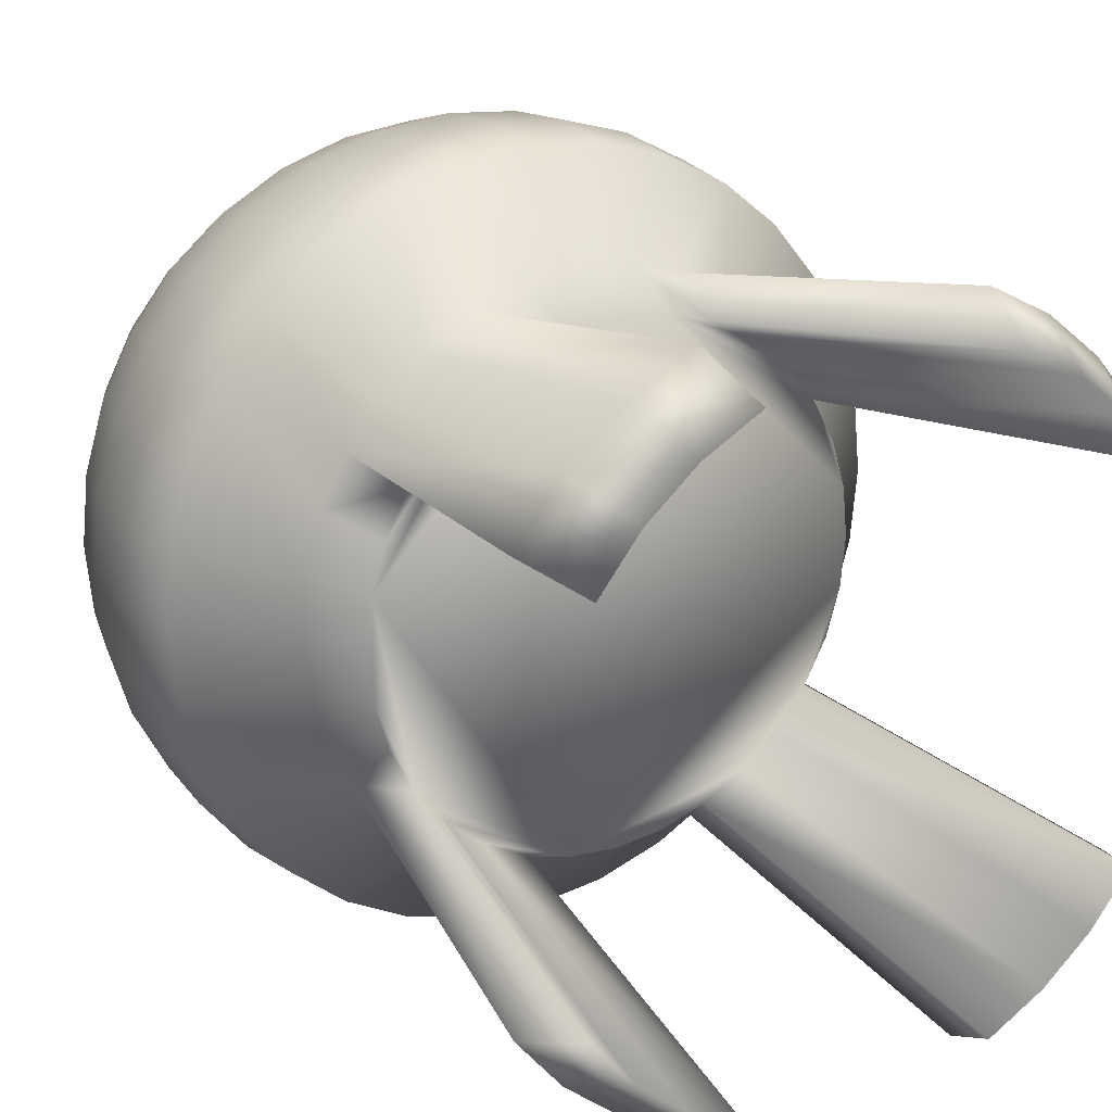
<metadata>
{"format":"obj","ext":"obj","renderer":"f3d","projection":"perspective","resolution":1024,"background":"white","views":[{"elev":21.6,"azim":-32.5,"up":"+Z"}]}
</metadata>
<code>
o 球
v 0 1.431 -0.5556
v 0 1.156 -0.8315
v 0 0.7951 -0.9808
v 0 0.6 -1
v 0 0.4049 -0.9808
v 0 0.04443 -0.6652
v 0.03806 1.581 -0.1913
v 0.07466 1.524 -0.3753
v 0.1084 1.431 -0.5449
v 0.1379 1.307 -0.6935
v 0.1622 1.156 -0.8155
v 0.1802 0.9827 -0.9061
v 0.1913 0.7951 -0.9619
v 0.1951 0.6 -0.9808
v 0.1913 0.4049 -0.9619
v 0.1442 0.2173 -0.7249
v 0.1298 0.04443 -0.6524
v 0.07466 1.581 -0.1802
v 0.1464 1.524 -0.3536
v 0.2126 1.431 -0.5133
v 0.2706 1.307 -0.6533
v 0.3182 1.156 -0.7682
v 0.3536 0.9827 -0.8536
v 0.3753 0.7951 -0.9061
v 0.3827 0.6 -0.9239
v 0.3753 0.4049 -0.9061
v 0.2828 0.2173 -0.6828
v 0.2546 0.04443 -0.6145
v 0.1084 1.581 -0.1622
v 0.2126 1.524 -0.3182
v 0.3087 1.431 -0.4619
v 0.3928 1.307 -0.5879
v 0.4619 1.156 -0.6913
v 0.5133 0.9827 -0.7682
v 0.5449 0.7951 -0.8155
v 0.5556 0.6 -0.8315
v 0.5449 0.4049 -0.8155
v 0.4106 0.2173 -0.6145
v 0.3696 0.04443 -0.5531
v 0.1379 1.581 -0.1379
v 0.2706 1.524 -0.2706
v 0.3928 1.431 -0.3928
v 0.5 1.307 -0.5
v 0.5879 1.156 -0.5879
v 0.6533 0.9827 -0.6533
v 0.6935 0.7951 -0.6935
v 0.7071 0.6 -0.7071
v 0.6935 0.4049 -0.6935
v 0.5226 0.2173 -0.5226
v 0.4703 0.04443 -0.4703
v 0.1622 1.581 -0.1084
v 0.3182 1.524 -0.2126
v 0.4619 1.431 -0.3087
v 0.5879 1.307 -0.3928
v 0.6913 1.156 -0.4619
v 0.7682 0.9827 -0.5133
v 0.8155 0.7951 -0.5449
v 0.8315 0.6 -0.5556
v 0.8155 0.4049 -0.5449
v 0.6145 0.2173 -0.4106
v 0.5531 0.04443 -0.3696
v 0.1802 1.581 -0.07466
v 0.3536 1.524 -0.1464
v 0.5133 1.431 -0.2126
v 0.6533 1.307 -0.2706
v 0.7682 1.156 -0.3182
v 0.8536 0.9827 -0.3536
v 0.9061 0.7951 -0.3753
v 0.9239 0.6 -0.3827
v 0.9061 0.4049 -0.3753
v 0.6828 0.2173 -0.2828
v 0.6145 0.04443 -0.2546
v 0.1913 1.581 -0.03806
v 0.3753 1.524 -0.07466
v 0.5449 1.431 -0.1084
v 0.6935 1.307 -0.1379
v 0.8155 1.156 -0.1622
v 0.9061 0.9827 -0.1802
v 0.9619 0.7951 -0.1913
v 0.9808 0.6 -0.1951
v 0.9619 0.4049 -0.1913
v 0.7249 0.2173 -0.1442
v 0.6524 0.04443 -0.1298
v 0.1951 1.581 0
v 0.3827 1.524 0
v 0.5556 1.431 0
v 0.7071 1.307 -0
v 0.8315 1.156 0
v 0.9239 0.9827 -0
v 0.9808 0.7951 0
v 1 0.6 0
v 0.9808 0.4049 0
v 0.7391 0.2173 -0
v 0.6652 0.04443 0
v 0.1913 1.581 0.03806
v 0.3753 1.524 0.07466
v 0.5449 1.431 0.1084
v 0.6935 1.307 0.1379
v 0.8155 1.156 0.1622
v 0.9061 0.9827 0.1802
v 0.9619 0.7951 0.1913
v 0.9808 0.6 0.1951
v 0.9619 0.4049 0.1913
v 0.7249 0.2173 0.1442
v 0.6524 0.04443 0.1298
v 0.1802 1.581 0.07466
v 0.3536 1.524 0.1464
v 0.5133 1.431 0.2126
v 0.6533 1.307 0.2706
v 0.7682 1.156 0.3182
v 0.8536 0.9827 0.3536
v 0.9061 0.7951 0.3753
v 0.9239 0.6 0.3827
v 0.9061 0.4049 0.3753
v 0.6828 0.2173 0.2828
v 0.6145 0.04443 0.2546
v 0.1622 1.581 0.1084
v 0.3182 1.524 0.2126
v 0.4619 1.431 0.3087
v 0.5879 1.307 0.3928
v 0.6913 1.156 0.4619
v 0.7682 0.9827 0.5133
v 0.8155 0.7951 0.5449
v 0.8315 0.6 0.5556
v 0.8155 0.4049 0.5449
v 0.6145 0.2173 0.4106
v 0.5531 0.04443 0.3696
v 0.1379 1.581 0.1379
v 0.2706 1.524 0.2706
v 0.3928 1.431 0.3928
v 0.5 1.307 0.5
v 0.5879 1.156 0.5879
v 0.6533 0.9827 0.6533
v 0.6935 0.7951 0.6935
v 0.7071 0.6 0.7071
v 0.6935 0.4049 0.6935
v 0.5226 0.2173 0.5226
v 0.4703 0.04443 0.4703
v 0.1084 1.581 0.1622
v 0.2126 1.524 0.3182
v 0.3087 1.431 0.4619
v 0.3928 1.307 0.5879
v 0.4619 1.156 0.6913
v 0.5133 0.9827 0.7682
v 0.5449 0.7951 0.8155
v 0.5556 0.6 0.8315
v 0.5449 0.4049 0.8155
v 0.4106 0.2173 0.6145
v 0.3696 0.04443 0.5531
v 0.07466 1.581 0.1802
v 0.1464 1.524 0.3536
v 0.2126 1.431 0.5133
v 0.2706 1.307 0.6533
v 0.3182 1.156 0.7682
v 0.3536 0.9827 0.8536
v 0.3753 0.7951 0.9061
v 0.3827 0.6 0.9239
v 0.3753 0.4049 0.9061
v 0.2828 0.2173 0.6828
v 0.2546 0.04443 0.6145
v 0.03806 1.581 0.1913
v 0.07466 1.524 0.3753
v 0.1084 1.431 0.5449
v 0.1379 1.307 0.6935
v 0.1622 1.156 0.8155
v 0.1802 0.9827 0.9061
v 0.1913 0.7951 0.9619
v 0.1951 0.6 0.9808
v 0.1913 0.4049 0.9619
v 0.1442 0.2173 0.7249
v 0.1298 0.04443 0.6524
v -0 1.581 0.1951
v -0 1.524 0.3827
v -0 1.431 0.5556
v -0 1.307 0.7071
v -0 1.156 0.8315
v 0 0.9827 0.9239
v -0 0.7951 0.9808
v -0 0.6 1
v -0 0.4049 0.9808
v 0 0.2173 0.7391
v -0 0.04443 0.6652
v -0.03806 1.581 0.1913
v -0.07466 1.524 0.3753
v -0.1084 1.431 0.5449
v -0.1379 1.307 0.6935
v -0.1622 1.156 0.8155
v -0.1802 0.9827 0.9061
v -0.1913 0.7951 0.9619
v -0.1951 0.6 0.9808
v -0.1913 0.4049 0.9619
v -0.1442 0.2173 0.7249
v -0.1298 0.04443 0.6524
v -0.07466 1.581 0.1802
v -0.1464 1.524 0.3536
v -0.2126 1.431 0.5133
v -0.2706 1.307 0.6533
v -0.3182 1.156 0.7682
v -0.3536 0.9827 0.8536
v -0.3753 0.7951 0.9061
v -0.3827 0.6 0.9239
v -0.3753 0.4049 0.9061
v -0.2828 0.2173 0.6828
v -0.2546 0.04443 0.6145
v -0.1084 1.581 0.1622
v -0.2126 1.524 0.3182
v -0.3087 1.431 0.4619
v -0.3928 1.307 0.5879
v -0.4619 1.156 0.6913
v -0.5133 0.9827 0.7682
v -0.5449 0.7951 0.8155
v -0.5556 0.6 0.8315
v -0.5449 0.4049 0.8155
v -0.4106 0.2173 0.6145
v -0.3696 0.04443 0.5531
v -0.1379 1.581 0.1379
v -0.2706 1.524 0.2706
v -0.3928 1.431 0.3928
v -0.5 1.307 0.5
v -0.5879 1.156 0.5879
v -0.6533 0.9827 0.6533
v -0.6935 0.7951 0.6935
v -0.7071 0.6 0.7071
v -0.6935 0.4049 0.6935
v -0.5226 0.2173 0.5226
v -0.4703 0.04443 0.4703
v -0.1622 1.581 0.1084
v -0.3182 1.524 0.2126
v -0.4619 1.431 0.3087
v -0.5879 1.307 0.3928
v -0.6913 1.156 0.4619
v -0.7682 0.9827 0.5133
v -0.8155 0.7951 0.5449
v -0.8315 0.6 0.5556
v -0.8155 0.4049 0.5449
v -0.6145 0.2173 0.4106
v -0.5531 0.04443 0.3696
v -0.1802 1.581 0.07466
v -0.3536 1.524 0.1464
v -0.5133 1.431 0.2126
v -0.6533 1.307 0.2706
v -0.7682 1.156 0.3182
v -0.8536 0.9827 0.3536
v -0.9061 0.7951 0.3753
v -0.9239 0.6 0.3827
v -0.9061 0.4049 0.3753
v -0.6828 0.2173 0.2828
v -0.6145 0.04443 0.2546
v -0.1913 1.581 0.03806
v -0.3753 1.524 0.07466
v -0.5449 1.431 0.1084
v -0.6935 1.307 0.1379
v -0.8155 1.156 0.1622
v -0.9061 0.9827 0.1802
v -0.9619 0.7951 0.1913
v -0.9808 0.6 0.1951
v -0.9619 0.4049 0.1913
v -0.7249 0.2173 0.1442
v -0.6524 0.04443 0.1298
v -0.1951 1.581 -0
v -0.3827 1.524 -0
v -0.5556 1.431 -0
v -0.7071 1.307 -0
v -0.8315 1.156 -0
v -0.9239 0.9827 -0
v -0.9808 0.7951 -0
v -1 0.6 -0
v -0.9808 0.4049 -0
v -0.7391 0.2173 -0
v -0.6652 0.04443 -0
v -0.1913 1.581 -0.03806
v -0.3753 1.524 -0.07466
v -0.5449 1.431 -0.1084
v -0.6935 1.307 -0.1379
v -0.8155 1.156 -0.1622
v -0.9061 0.9827 -0.1802
v -0.9619 0.7951 -0.1913
v -0.9808 0.6 -0.1951
v -0.9619 0.4049 -0.1913
v -0.7249 0.2173 -0.1442
v -0.6524 0.04443 -0.1298
v -0.1802 1.581 -0.07466
v -0.3536 1.524 -0.1464
v -0.5133 1.431 -0.2126
v -0.6533 1.307 -0.2706
v -0.7682 1.156 -0.3182
v -0.8536 0.9827 -0.3536
v -0.9061 0.7951 -0.3753
v -0.9239 0.6 -0.3827
v -0.9061 0.4049 -0.3753
v -0.6828 0.2173 -0.2828
v -0.6145 0.04443 -0.2546
v -0.1622 1.581 -0.1084
v -0.3182 1.524 -0.2126
v -0.4619 1.431 -0.3087
v -0.5879 1.307 -0.3928
v -0.6913 1.156 -0.4619
v -0.7682 0.9827 -0.5133
v -0.8155 0.7951 -0.5449
v -0.8315 0.6 -0.5556
v -0.8155 0.4049 -0.5449
v -0.6145 0.2173 -0.4106
v -0.5531 0.04443 -0.3696
v -0.1379 1.581 -0.1379
v -0.2706 1.524 -0.2706
v -0.3928 1.431 -0.3928
v -0.5 1.307 -0.5
v -0.5879 1.156 -0.5879
v -0.6533 0.9827 -0.6533
v -0.6935 0.7951 -0.6935
v -0.7071 0.6 -0.7071
v -0.6935 0.4049 -0.6935
v -0.5226 0.2173 -0.5226
v -0.4703 0.04443 -0.4703
v -0.1084 1.581 -0.1622
v -0.2126 1.524 -0.3182
v -0.3087 1.431 -0.4619
v -0.3928 1.307 -0.5879
v -0.4619 1.156 -0.6913
v -0.5133 0.9827 -0.7682
v -0.5449 0.7951 -0.8155
v -0.5556 0.6 -0.8315
v -0.5449 0.4049 -0.8155
v -0.4106 0.2173 -0.6145
v -0.3696 0.04443 -0.5531
v -0.07466 1.581 -0.1802
v -0.1464 1.524 -0.3536
v -0.2126 1.431 -0.5133
v -0.2706 1.307 -0.6533
v -0.3182 1.156 -0.7682
v -0.3536 0.9827 -0.8536
v -0.3753 0.7951 -0.9061
v -0.3827 0.6 -0.9239
v -0.3753 0.4049 -0.9061
v -0.2828 0.2173 -0.6828
v -0.2546 0.04443 -0.6145
v -0.03806 1.581 -0.1913
v -0.07466 1.524 -0.3753
v -0.1084 1.431 -0.5449
v -0.1379 1.307 -0.6935
v -0.1622 1.156 -0.8155
v -0.1802 0.9827 -0.9061
v -0.1913 0.7951 -0.9619
v -0.1951 0.6 -0.9808
v -0.1913 0.4049 -0.9619
v -0.1442 0.2173 -0.7249
v -0.1298 0.04443 -0.6524
v 0 1.581 -0.1951
v 0 1.524 -0.3827
v 0 1.307 -0.7071
v 0 0.9827 -0.9239
v 0 0.2173 -0.7391
v 0.3677 -0.7827 -0.8877
v 0.3309 -0.9556 -0.7989
v 0.5338 -0.7827 -0.7989
v 0.4804 -0.9556 -0.719
v 0.6794 -0.7827 -0.6794
v 0.6115 -0.9556 -0.6115
v 0.7989 -0.7827 -0.5338
v 0.719 -0.9556 -0.4804
v 0.7989 -0.7827 0.5338
v 0.719 -0.9556 0.4804
v 0.6794 -0.7827 0.6794
v 0.6115 -0.9556 0.6115
v 0.5338 -0.7827 0.7989
v 0.4804 -0.9556 0.719
v 0.3677 -0.7827 0.8877
v 0.3309 -0.9556 0.7989
v -0.3677 -0.7827 0.8877
v -0.3309 -0.9556 0.7989
v -0.5338 -0.7827 0.7989
v -0.4804 -0.9556 0.719
v -0.6794 -0.7827 0.6794
v -0.6115 -0.9556 0.6115
v -0.7989 -0.7827 0.5338
v -0.719 -0.9556 0.4804
v -0.7989 -0.7827 -0.5338
v -0.719 -0.9556 -0.4804
v -0.6794 -0.7827 -0.6794
v -0.6115 -0.9556 -0.6115
v -0.5338 -0.7827 -0.7989
v -0.4804 -0.9556 -0.719
v -0.3677 -0.7827 -0.8877
v -0.3309 -0.9556 -0.7989
f 3 14 4
f 4 15 5
f 349 7 8
f 5 16 352
f 1 8 9
f 352 17 6
f 350 9 10
f 350 11 2
f 351 11 12
f 3 12 13
f 13 23 24
f 13 25 14
f 14 26 15
f 7 19 8
f 15 27 16
f 8 20 9
f 17 27 28
f 9 21 10
f 10 22 11
f 11 23 12
f 19 31 20
f 50 360 61
f 20 32 21
f 21 33 22
f 22 34 23
f 24 34 35
f 25 35 36
f 25 37 26
f 18 30 19
f 26 38 27
f 35 45 46
f 36 46 47
f 36 48 37
f 29 41 30
f 37 49 38
f 30 42 31
f 61 359 60
f 31 43 32
f 33 43 44
f 33 45 34
f 38 357 355
f 42 54 43
f 44 54 55
f 44 56 45
f 46 56 57
f 47 57 58
f 47 59 48
f 41 51 52
f 48 60 49
f 42 52 53
f 58 68 69
f 58 70 59
f 51 63 52
f 59 71 60
f 52 64 53
f 61 71 72
f 53 65 54
f 55 65 66
f 55 67 56
f 57 67 68
f 64 76 65
f 66 76 77
f 66 78 67
f 68 78 79
f 69 79 80
f 69 81 70
f 62 74 63
f 70 82 71
f 64 74 75
f 72 82 83
f 80 90 91
f 80 92 81
f 73 85 74
f 81 93 82
f 74 86 75
f 83 93 94
f 75 87 76
f 77 87 88
f 77 89 78
f 79 89 90
f 88 98 99
f 88 100 89
f 90 100 101
f 91 101 102
f 91 103 92
f 85 95 96
f 92 104 93
f 86 96 97
f 94 104 105
f 86 98 87
f 102 114 103
f 95 107 96
f 103 115 104
f 96 108 97
f 105 115 116
f 97 109 98
f 99 109 110
f 99 111 100
f 101 111 112
f 102 112 113
f 110 122 111
f 112 122 123
f 113 123 124
f 113 125 114
f 106 118 107
f 114 126 115
f 107 119 108
f 116 126 127
f 108 120 109
f 110 120 121
f 117 129 118
f 125 137 126
f 118 130 119
f 325 384 336
f 119 131 120
f 121 131 132
f 121 133 122
f 123 133 134
f 124 134 135
f 124 136 125
f 132 144 133
f 134 144 145
f 135 145 146
f 135 147 136
f 129 139 140
f 136 148 137
f 130 140 141
f 324 379 313
f 130 142 131
f 132 142 143
f 147 159 148
f 140 152 141
f 303 380 314
f 141 153 142
f 143 153 154
f 143 155 144
f 145 155 156
f 146 156 157
f 146 158 147
f 139 151 140
f 156 166 167
f 157 167 168
f 157 169 158
f 150 162 151
f 158 170 159
f 151 163 152
f 160 170 171
f 152 164 153
f 154 164 165
f 154 166 155
f 162 174 163
f 171 181 182
f 163 175 164
f 165 175 176
f 165 177 166
f 167 177 178
f 168 178 179
f 168 180 169
f 162 172 173
f 169 181 170
f 178 188 189
f 179 189 190
f 179 191 180
f 173 183 184
f 180 192 181
f 174 184 185
f 182 192 193
f 174 186 175
f 176 186 187
f 176 188 177
f 193 203 204
f 185 197 186
f 187 197 198
f 187 199 188
f 189 199 200
f 190 200 201
f 190 202 191
f 184 194 195
f 191 203 192
f 184 196 185
f 201 211 212
f 201 213 202
f 194 206 195
f 202 214 203
f 195 207 196
f 325 380 382
f 196 208 197
f 198 208 209
f 198 210 199
f 200 210 211
f 209 219 220
f 209 221 210
f 211 221 222
f 212 222 223
f 212 224 213
f 205 217 206
f 213 225 214
f 207 217 218
f 335 381 324
f 207 219 208
f 223 235 224
f 217 227 228
f 224 236 225
f 218 228 229
f 237 374 376
f 218 230 219
f 220 230 231
f 220 232 221
f 222 232 233
f 223 233 234
f 231 241 242
f 231 243 232
f 233 243 244
f 234 244 245
f 234 246 235
f 227 239 228
f 235 247 236
f 228 240 229
f 237 247 248
f 229 241 230
f 245 257 246
f 238 250 239
f 246 258 247
f 240 250 251
f 248 258 259
f 240 252 241
f 242 252 253
f 242 254 243
f 244 254 255
f 245 255 256
f 253 265 254
f 255 265 266
f 256 266 267
f 256 268 257
f 249 261 250
f 257 269 258
f 251 261 262
f 259 269 270
f 251 263 252
f 253 263 264
f 261 271 272
f 268 280 269
f 262 272 273
f 270 280 281
f 262 274 263
f 264 274 275
f 264 276 265
f 266 276 277
f 267 277 278
f 267 279 268
f 275 287 276
f 277 287 288
f 278 288 289
f 278 290 279
f 272 282 283
f 279 291 280
f 273 283 284
f 281 291 292
f 273 285 274
f 275 285 286
f 290 302 291
f 284 294 295
f 292 302 303
f 284 296 285
f 286 296 297
f 286 298 287
f 288 298 299
f 289 299 300
f 289 301 290
f 282 294 283
f 299 309 310
f 300 310 311
f 300 312 301
f 293 305 294
f 301 313 302
f 295 305 306
f 215 374 226
f 295 307 296
f 297 307 308
f 297 309 298
f 313 377 302
f 306 318 307
f 308 318 319
f 308 320 309
f 310 320 321
f 311 321 322
f 311 323 312
f 304 316 305
f 312 324 313
f 306 316 317
f 322 332 333
f 322 334 323
f 316 326 327
f 323 335 324
f 317 327 328
f 204 372 215
f 317 329 318
f 319 329 330
f 319 331 320
f 321 331 332
f 328 340 329
f 330 340 341
f 330 342 331
f 332 342 343
f 333 343 344
f 333 345 334
f 326 338 327
f 334 346 335
f 328 338 339
f 336 346 347
f 344 3 4
f 344 5 345
f 337 349 338
f 345 352 346
f 339 349 1
f 346 6 347
f 340 1 350
f 341 350 2
f 342 2 351
f 343 351 3
f 171 259 347
f 354 355 356
f 356 357 358
f 358 359 360
f 362 363 364
f 364 365 366
f 366 367 368
f 370 371 372
f 372 373 374
f 374 375 376
f 378 379 380
f 380 381 382
f 382 383 384
f 28 356 39
f 39 358 50
f 237 375 236
f 60 357 49
f 38 353 27
f 160 367 159
f 137 365 363
f 336 383 335
f 159 365 148
f 137 361 126
f 28 353 354
f 225 371 214
f 138 366 149
f 204 369 370
f 214 369 203
f 127 361 362
f 127 364 138
f 236 373 225
f 303 377 378
f 149 368 160
f 194 106 18
f 3 13 14
f 4 14 15
f 349 348 7
f 5 15 16
f 1 349 8
f 352 16 17
f 350 1 9
f 350 10 11
f 351 2 11
f 3 351 12
f 13 12 23
f 13 24 25
f 14 25 26
f 7 18 19
f 15 26 27
f 8 19 20
f 17 16 27
f 9 20 21
f 10 21 22
f 11 22 23
f 19 30 31
f 50 358 360
f 20 31 32
f 21 32 33
f 22 33 34
f 24 23 34
f 25 24 35
f 25 36 37
f 18 29 30
f 26 37 38
f 35 34 45
f 36 35 46
f 36 47 48
f 29 40 41
f 37 48 49
f 30 41 42
f 61 360 359
f 31 42 43
f 33 32 43
f 33 44 45
f 38 49 357
f 42 53 54
f 44 43 54
f 44 55 56
f 46 45 56
f 47 46 57
f 47 58 59
f 41 40 51
f 48 59 60
f 42 41 52
f 58 57 68
f 58 69 70
f 51 62 63
f 59 70 71
f 52 63 64
f 61 60 71
f 53 64 65
f 55 54 65
f 55 66 67
f 57 56 67
f 64 75 76
f 66 65 76
f 66 77 78
f 68 67 78
f 69 68 79
f 69 80 81
f 62 73 74
f 70 81 82
f 64 63 74
f 72 71 82
f 80 79 90
f 80 91 92
f 73 84 85
f 81 92 93
f 74 85 86
f 83 82 93
f 75 86 87
f 77 76 87
f 77 88 89
f 79 78 89
f 88 87 98
f 88 99 100
f 90 89 100
f 91 90 101
f 91 102 103
f 85 84 95
f 92 103 104
f 86 85 96
f 94 93 104
f 86 97 98
f 102 113 114
f 95 106 107
f 103 114 115
f 96 107 108
f 105 104 115
f 97 108 109
f 99 98 109
f 99 110 111
f 101 100 111
f 102 101 112
f 110 121 122
f 112 111 122
f 113 112 123
f 113 124 125
f 106 117 118
f 114 125 126
f 107 118 119
f 116 115 126
f 108 119 120
f 110 109 120
f 117 128 129
f 125 136 137
f 118 129 130
f 325 382 384
f 119 130 131
f 121 120 131
f 121 132 133
f 123 122 133
f 124 123 134
f 124 135 136
f 132 143 144
f 134 133 144
f 135 134 145
f 135 146 147
f 129 128 139
f 136 147 148
f 130 129 140
f 324 381 379
f 130 141 142
f 132 131 142
f 147 158 159
f 140 151 152
f 303 378 380
f 141 152 153
f 143 142 153
f 143 154 155
f 145 144 155
f 146 145 156
f 146 157 158
f 139 150 151
f 156 155 166
f 157 156 167
f 157 168 169
f 150 161 162
f 158 169 170
f 151 162 163
f 160 159 170
f 152 163 164
f 154 153 164
f 154 165 166
f 162 173 174
f 171 170 181
f 163 174 175
f 165 164 175
f 165 176 177
f 167 166 177
f 168 167 178
f 168 179 180
f 162 161 172
f 169 180 181
f 178 177 188
f 179 178 189
f 179 190 191
f 173 172 183
f 180 191 192
f 174 173 184
f 182 181 192
f 174 185 186
f 176 175 186
f 176 187 188
f 193 192 203
f 185 196 197
f 187 186 197
f 187 198 199
f 189 188 199
f 190 189 200
f 190 201 202
f 184 183 194
f 191 202 203
f 184 195 196
f 201 200 211
f 201 212 213
f 194 205 206
f 202 213 214
f 195 206 207
f 325 314 380
f 196 207 208
f 198 197 208
f 198 209 210
f 200 199 210
f 209 208 219
f 209 220 221
f 211 210 221
f 212 211 222
f 212 223 224
f 205 216 217
f 213 224 225
f 207 206 217
f 335 383 381
f 207 218 219
f 223 234 235
f 217 216 227
f 224 235 236
f 218 217 228
f 237 226 374
f 218 229 230
f 220 219 230
f 220 231 232
f 222 221 232
f 223 222 233
f 231 230 241
f 231 242 243
f 233 232 243
f 234 233 244
f 234 245 246
f 227 238 239
f 235 246 247
f 228 239 240
f 237 236 247
f 229 240 241
f 245 256 257
f 238 249 250
f 246 257 258
f 240 239 250
f 248 247 258
f 240 251 252
f 242 241 252
f 242 253 254
f 244 243 254
f 245 244 255
f 253 264 265
f 255 254 265
f 256 255 266
f 256 267 268
f 249 260 261
f 257 268 269
f 251 250 261
f 259 258 269
f 251 262 263
f 253 252 263
f 261 260 271
f 268 279 280
f 262 261 272
f 270 269 280
f 262 273 274
f 264 263 274
f 264 275 276
f 266 265 276
f 267 266 277
f 267 278 279
f 275 286 287
f 277 276 287
f 278 277 288
f 278 289 290
f 272 271 282
f 279 290 291
f 273 272 283
f 281 280 291
f 273 284 285
f 275 274 285
f 290 301 302
f 284 283 294
f 292 291 302
f 284 295 296
f 286 285 296
f 286 297 298
f 288 287 298
f 289 288 299
f 289 300 301
f 282 293 294
f 299 298 309
f 300 299 310
f 300 311 312
f 293 304 305
f 301 312 313
f 295 294 305
f 215 372 374
f 295 306 307
f 297 296 307
f 297 308 309
f 313 379 377
f 306 317 318
f 308 307 318
f 308 319 320
f 310 309 320
f 311 310 321
f 311 322 323
f 304 315 316
f 312 323 324
f 306 305 316
f 322 321 332
f 322 333 334
f 316 315 326
f 323 334 335
f 317 316 327
f 204 370 372
f 317 328 329
f 319 318 329
f 319 330 331
f 321 320 331
f 328 339 340
f 330 329 340
f 330 341 342
f 332 331 342
f 333 332 343
f 333 344 345
f 326 337 338
f 334 345 346
f 328 327 338
f 336 335 346
f 344 343 3
f 344 4 5
f 337 348 349
f 345 5 352
f 339 338 349
f 346 352 6
f 340 339 1
f 341 340 350
f 342 341 2
f 343 342 351
f 347 6 17
f 17 28 347
f 28 39 347
f 39 50 61
f 61 72 83
f 83 94 105
f 105 116 127
f 127 138 171
f 138 149 171
f 149 160 171
f 171 182 193
f 193 204 215
f 215 226 237
f 237 248 215
f 248 259 215
f 259 270 281
f 281 292 303
f 303 314 347
f 314 325 347
f 325 336 347
f 39 61 347
f 61 83 347
f 83 105 171
f 105 127 171
f 171 193 259
f 193 215 259
f 259 281 303
f 259 303 347
f 347 83 171
f 354 353 355
f 356 355 357
f 358 357 359
f 362 361 363
f 364 363 365
f 366 365 367
f 370 369 371
f 372 371 373
f 374 373 375
f 378 377 379
f 380 379 381
f 382 381 383
f 28 354 356
f 39 356 358
f 237 376 375
f 60 359 357
f 38 355 353
f 160 368 367
f 137 148 365
f 336 384 383
f 159 367 365
f 137 363 361
f 28 27 353
f 225 373 371
f 138 364 366
f 204 203 369
f 214 371 369
f 127 126 361
f 127 362 364
f 236 375 373
f 303 302 377
f 149 366 368
f 18 7 348
f 348 337 326
f 326 315 304
f 304 293 282
f 282 271 260
f 260 249 282
f 249 238 282
f 238 227 216
f 216 205 194
f 194 183 172
f 172 161 150
f 150 139 128
f 128 117 106
f 106 95 84
f 84 73 62
f 62 51 40
f 40 29 18
f 18 348 326
f 326 304 282
f 238 216 194
f 194 172 150
f 150 128 194
f 128 106 194
f 106 84 62
f 62 40 18
f 18 326 194
f 326 282 194
f 282 238 194
f 106 62 18

</code>
